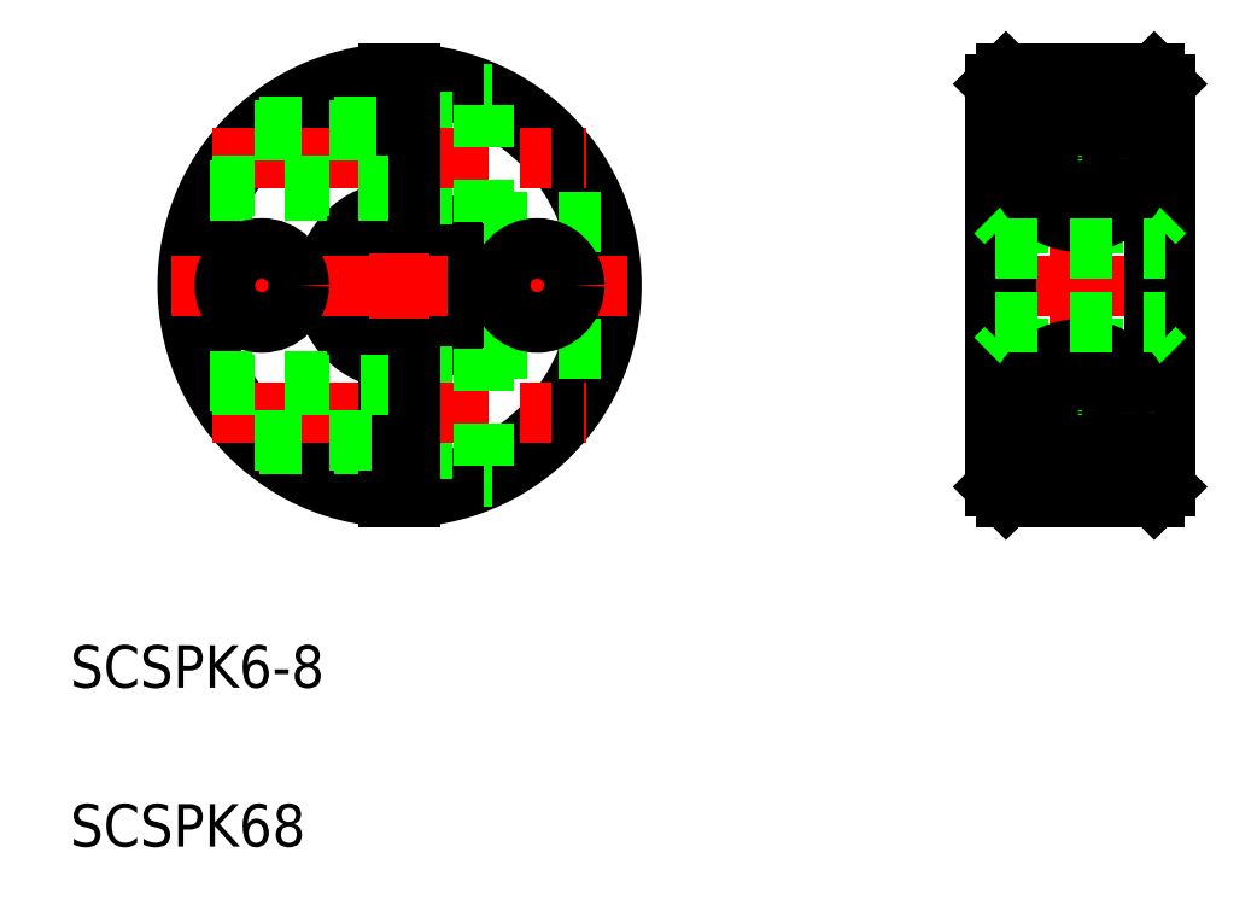
<metadata>
{"format":"dxf","ext":"dxf","renderer":"ezdxf+matplotlib","layout":"modelspace","background":"white","min_lineweight":24,"dpi":150}
</metadata>
<code>
0
SECTION
2
ENTITIES
0
LINE
8
CENTER
10
165.2
20
199
30
0
11
175
21
199
31
0
0
LINE
8
CENTER
10
166.6
20
205
30
0
11
173.6
21
205
31
0
0
ARC
8
0
10
138
20
199
30
0
40
9.5
50
273
51
86.98
0
ARC
8
0
10
138
20
199
30
0
40
10
50
272.9
51
87.13
0
ARC
8
0
10
138
20
199
30
0
40
10
50
92.87
51
267.1
0
ARC
8
0
10
138
20
199
30
0
40
9.5
50
93.02
51
267
0
ARC
8
0
10
138
20
199
30
0
40
3.5
50
98.21
51
261.8
0
ARC
8
0
10
138
20
199
30
0
40
3
50
279.6
51
80.41
0
ARC
8
0
10
138
20
199
30
0
40
3.5
50
278.2
51
81.79
0
ARC
8
0
10
138
20
199
30
0
40
3
50
99.59
51
260.4
0
LINE
8
CENTER
10
138
20
209.7
30
0
11
138
21
188.2
31
0
0
TEXT
8
0
10
122.5
20
180
30
0
40
2
1
SCSPK6-8
0
LINE
8
0
10
138.5
20
191.3
30
0
11
142
21
191.3
31
0
0
LINE
8
0
10
138.5
20
194.7
30
0
11
142
21
194.7
31
0
0
LINE
8
CENTER
10
129.2
20
193
30
0
11
146.8
21
193
31
0
0
LINE
8
0
10
131.4
20
191.5
30
0
11
137.5
21
191.5
31
0
0
LINE
8
0
10
129.1
20
194.5
30
0
11
137.5
21
194.5
31
0
0
LINE
8
0
10
137.5
20
196
30
0
11
137.5
21
189
31
0
0
LINE
8
0
10
138.5
20
196
30
0
11
138.5
21
189
31
0
0
LINE
8
0
10
142
20
196
30
0
11
147.5
21
196
31
0
0
LINE
8
0
10
142
20
196
30
0
11
142
21
190
31
0
0
LINE
8
0
10
142
20
190
30
0
11
142.4
21
190
31
0
0
LINE
8
CENTER
10
127.2
20
199
30
0
11
148.7
21
199
31
0
0
LINE
8
0
10
138.5
20
206.7
30
0
11
142
21
206.7
31
0
0
LINE
8
0
10
138.5
20
203.3
30
0
11
142
21
203.3
31
0
0
LINE
8
CENTER
10
129.2
20
205
30
0
11
146.8
21
205
31
0
0
LINE
8
0
10
137.5
20
201.9
30
0
11
137.5
21
209
31
0
0
LINE
8
0
10
138.5
20
201.9
30
0
11
138.5
21
209
31
0
0
LINE
8
0
10
129.1
20
203.5
30
0
11
137.5
21
203.5
31
0
0
LINE
8
0
10
131.4
20
206.5
30
0
11
137.5
21
206.5
31
0
0
LINE
8
0
10
142
20
202
30
0
11
142
21
208
31
0
0
LINE
8
0
10
142
20
202
30
0
11
147.5
21
202
31
0
0
LINE
8
0
10
142
20
208
30
0
11
142.4
21
208
31
0
0
LINE
8
0
10
166.6
20
209
30
0
11
166.6
21
189
31
0
0
LINE
8
0
10
166.1
20
208.5
30
0
11
166.1
21
189.5
31
0
0
LINE
8
0
10
174.1
20
208.5
30
0
11
174.1
21
189.5
31
0
0
LINE
8
0
10
173.6
20
209
30
0
11
173.6
21
189
31
0
0
LINE
8
CENTER
10
170.1
20
209.7
30
0
11
170.1
21
188.2
31
0
0
LINE
8
0
10
166.6
20
189
30
0
11
173.6
21
189
31
0
0
LINE
8
0
10
166.6
20
196
30
0
11
173.6
21
196
31
0
0
LINE
8
CENTER
10
166.6
20
193
30
0
11
173.6
21
193
31
0
0
LINE
8
0
10
166.1
20
189.5
30
0
11
166.6
21
189
31
0
0
LINE
8
0
10
168.4
20
189
30
0
11
168.4
21
189
31
0
0
LINE
8
0
10
170.1
20
189
30
0
11
170.1
21
189
31
0
0
LINE
8
0
10
166.6
20
196
30
0
11
166.1
21
195.5
31
0
0
LINE
8
0
10
174.1
20
189.5
30
0
11
173.6
21
189
31
0
0
LINE
8
0
10
173.6
20
196
30
0
11
174.1
21
195.5
31
0
0
LINE
8
0
10
166.6
20
201.9
30
0
11
173.6
21
201.9
31
0
0
LINE
8
0
10
166.6
20
201.9
30
0
11
166.1
21
202.4
31
0
0
LINE
8
0
10
173.6
20
201.9
30
0
11
174.1
21
202.4
31
0
0
LINE
8
0
10
166.6
20
209
30
0
11
173.6
21
209
31
0
0
LINE
8
0
10
166.1
20
208.5
30
0
11
166.6
21
209
31
0
0
LINE
8
0
10
174.1
20
208.5
30
0
11
173.6
21
209
31
0
0
LINE
8
0
10
131.2
20
206.3
30
0
11
137.5
21
206.3
31
0
0
LINE
8
0
10
129.2
20
203.7
30
0
11
137.5
21
203.7
31
0
0
LINE
8
CENTER
10
144.5
20
201.2
30
0
11
144.5
21
196.7
31
0
0
LINE
8
CENTER
10
131.5
20
201.2
30
0
11
131.5
21
196.7
31
0
0
CIRCLE
8
0
10
131.5
20
199
30
0
40
1.75
0
CIRCLE
8
0
10
144.5
20
199
30
0
40
1.75
0
CIRCLE
8
0
10
170.1
20
205
30
0
40
3
0
CIRCLE
8
0
10
170.1
20
205
30
0
40
1.5
0
CIRCLE
8
0
10
170.1
20
205
30
0
40
1.7
0
CIRCLE
8
0
10
170.1
20
205
30
0
40
1.3
0
CIRCLE
8
0
10
170.1
20
193
30
0
40
3
0
CIRCLE
8
0
10
170.1
20
193
30
0
40
1.5
0
CIRCLE
8
0
10
170.1
20
193
30
0
40
1.7
0
CIRCLE
8
0
10
170.1
20
193
30
0
40
1.3
0
LINE
8
0
10
129.2
20
194.3
30
0
11
137.5
21
194.3
31
0
0
LINE
8
0
10
131.2
20
191.7
30
0
11
137.5
21
191.7
31
0
0
LINE
8
0
10
166.1
20
200.7
30
0
11
174.1
21
200.7
31
0
0
LINE
8
0
10
166.1
20
197.2
30
0
11
174.1
21
197.2
31
0
0
TEXT
8
0
10
122.5
20
172.5
30
0
40
2
1
SCSPK68
0
ENDSEC
0
EOF

</code>
